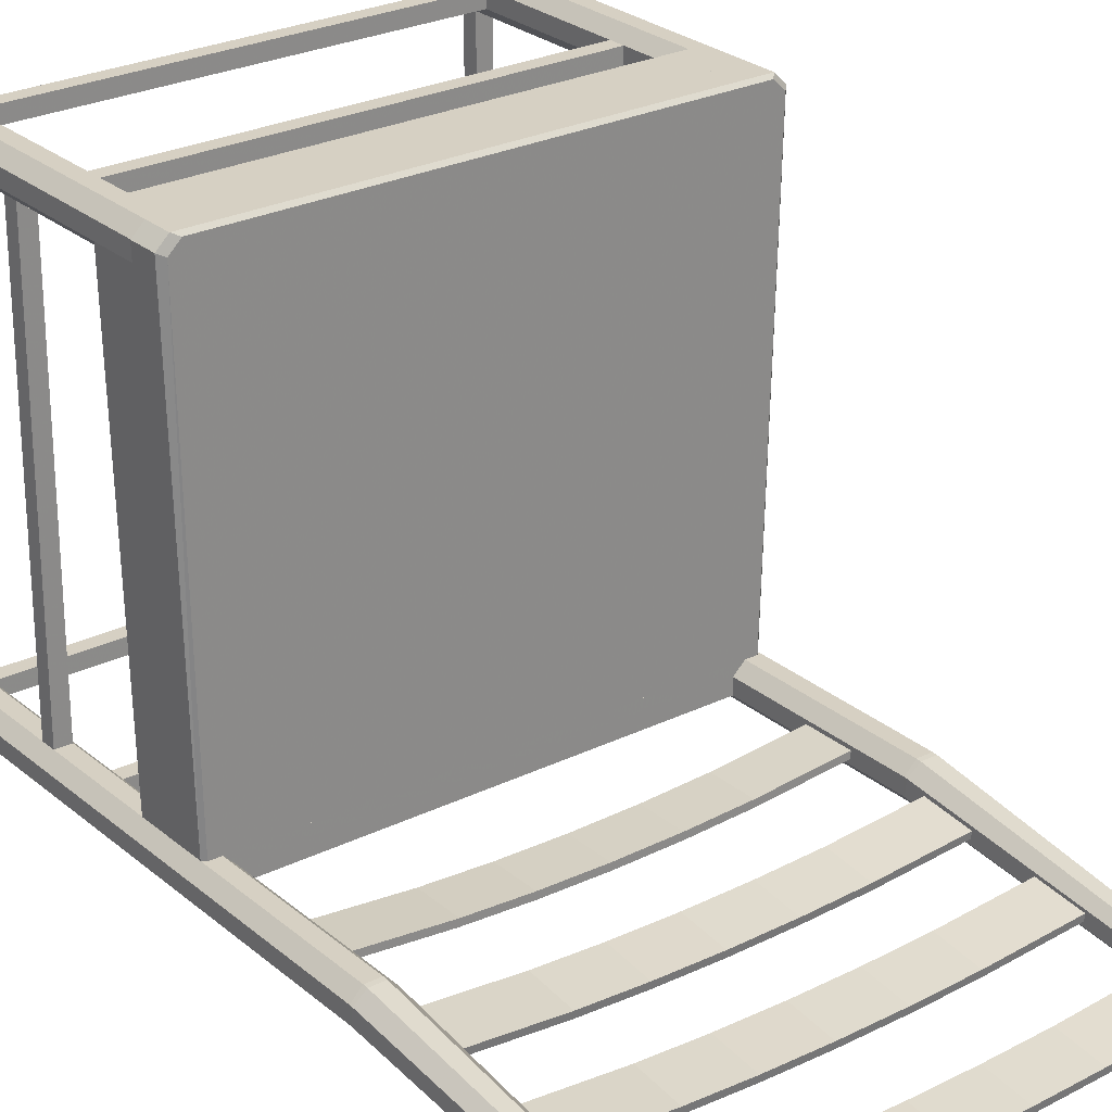
<metadata>
{"format":"obj","ext":"obj","renderer":"f3d","projection":"perspective","resolution":1024,"background":"white","views":[{"elev":26.5,"azim":142.4,"up":"+Z"}]}
</metadata>
<code>
v 0.139 0.5119 0.07562
v 0.1398 0.5119 0.08174
v 0.05918 0.5119 0.08915
v 0.05918 0.5119 0.08296
v 0.1966 0.5119 0.07277
v 0.197 0.5119 0.07891
v 0.2543 0.5119 0.07182
v 0.2543 0.5119 0.07797
v 0.312 0.5119 0.07277
v 0.3116 0.5119 0.07891
v 0.3697 0.5119 0.07562
v 0.3689 0.5119 0.08174
v 0.4495 0.5119 0.08296
v 0.4495 0.5119 0.08915
v 0.139 0.6222 0.07356
v 0.1398 0.6229 0.07963
v 0.05889 0.6239 0.08702
v 0.05889 0.6231 0.08088
v 0.1966 0.6218 0.07073
v 0.197 0.6226 0.07683
v 0.2543 0.6217 0.06979
v 0.2543 0.6224 0.07589
v 0.312 0.6218 0.07073
v 0.3116 0.6226 0.07683
v 0.3689 0.6229 0.07963
v 0.3697 0.6222 0.07356
v 0.4498 0.6239 0.08702
v 0.4498 0.6231 0.08088
v 0.139 0.7199 0.06122
v 0.1398 0.7206 0.06729
v 0.05712 0.7216 0.07488
v 0.05711 0.7208 0.06874
v 0.1966 0.7195 0.05839
v 0.197 0.7203 0.06448
v 0.2543 0.7194 0.05744
v 0.2543 0.7202 0.06355
v 0.312 0.7195 0.05839
v 0.3116 0.7203 0.06448
v 0.3697 0.7199 0.06122
v 0.3689 0.7206 0.06729
v 0.4515 0.7208 0.06874
v 0.4515 0.7216 0.07488
v 0.3689 0.8243 0.0542
v 0.3697 0.8235 0.04813
v 0.4534 0.8245 0.05586
v 0.4534 0.8253 0.06201
v 0.3116 0.8239 0.05139
v 0.312 0.8232 0.0453
v 0.2543 0.8238 0.05046
v 0.2543 0.823 0.04435
v 0.197 0.8239 0.05139
v 0.1966 0.8232 0.0453
v 0.1398 0.8243 0.0542
v 0.139 0.8235 0.04813
v 0.05523 0.8253 0.06201
v 0.05523 0.8245 0.05586
v 0.3689 0.919 0.04029
v 0.3697 0.9183 0.03422
v 0.4551 0.9193 0.04215
v 0.4551 0.92 0.04817
v 0.3116 0.9187 0.03748
v 0.312 0.9179 0.03139
v 0.2543 0.9186 0.03655
v 0.2543 0.9178 0.03044
v 0.197 0.9187 0.03748
v 0.1966 0.9179 0.03139
v 0.1398 0.919 0.04029
v 0.139 0.9183 0.03422
v 0.05351 0.9201 0.0483
v 0.05351 0.9193 0.04215
v 0.2543 0.9609 0.025
v 0.2543 0.9617 0.0311
v 0.3116 0.9618 0.03204
v 0.312 0.961 0.02594
v 0.1966 0.961 0.02594
v 0.197 0.9618 0.03204
v 0.139 0.9614 0.02877
v 0.1398 0.9622 0.03484
v 0.05273 0.9624 0.0368
v 0.05273 0.9632 0.04294
v 0.3697 0.9614 0.02877
v 0.3689 0.9622 0.03484
v 0.4559 0.9624 0.0368
v 0.4559 0.9632 0.04282
v 0.1966 0.8663 0.03985
v 0.197 0.867 0.04595
v 0.2543 0.8669 0.04501
v 0.2543 0.8662 0.03891
v 0.139 0.8666 0.04269
v 0.1398 0.8674 0.04875
v 0.05445 0.8676 0.05051
v 0.05445 0.8684 0.05665
v 0.1966 0.6649 0.06529
v 0.197 0.6657 0.07138
v 0.2543 0.6656 0.07045
v 0.2543 0.6648 0.06434
v 0.139 0.6653 0.06812
v 0.1398 0.666 0.07419
v 0.05811 0.6662 0.07552
v 0.05811 0.667 0.08167
v 0.312 0.6649 0.06529
v 0.3116 0.6657 0.07138
v 0.3689 0.666 0.07419
v 0.3697 0.6653 0.06812
v 0.3116 0.867 0.04595
v 0.312 0.8663 0.03985
v 0.3697 0.8666 0.04269
v 0.3689 0.8674 0.04875
v 0.4542 0.8676 0.05051
v 0.4542 0.8684 0.05665
v 0.2543 0.7625 0.052
v 0.2543 0.7633 0.0581
v 0.3116 0.7634 0.05904
v 0.312 0.7626 0.05294
v 0.1966 0.7626 0.05294
v 0.197 0.7634 0.05904
v 0.139 0.763 0.05577
v 0.1398 0.7638 0.06184
v 0.05633 0.7639 0.06338
v 0.05633 0.7647 0.06953
v 0.3689 0.7638 0.06184
v 0.3697 0.763 0.05577
v 0.4523 0.7639 0.06338
v 0.4523 0.7647 0.06953
v 0.4505 0.6662 0.07552
v 0.4505 0.667 0.08167
v 0.2543 0.5553 0.07182
v 0.2543 0.5553 0.07797
v 0.3116 0.5553 0.07891
v 0.312 0.5553 0.07277
v 0.197 0.5553 0.07891
v 0.1966 0.5553 0.07277
v 0.1398 0.5553 0.08174
v 0.139 0.5553 0.07562
v 0.05918 0.5553 0.08916
v 0.05918 0.5553 0.08296
v 0.3697 0.5553 0.07562
v 0.3689 0.5553 0.08174
v 0.4495 0.5553 0.08296
v 0.4495 0.5553 0.08916
v 0.05918 0.3696 0.07854
v 0.05918 0.3696 0.09244
v 0.05918 0.3083 0.09244
v 0.05918 0.3083 0.07854
v 0.05918 0.5119 0.07855
v 0.05918 0.5119 0.09244
v 0.05918 0.4385 0.09244
v 0.05918 0.4385 0.07855
v 0.4495 0.4385 0.09244
v 0.4495 0.5119 0.09244
v 0.4495 0.5119 0.07855
v 0.4495 0.4385 0.07855
v 0.4495 0.3083 0.07854
v 0.4495 0.3083 0.09244
v 0.4495 0.3696 0.09244
v 0.4495 0.3696 0.07854
v 0.4593 0.2648 0.1023
v 0.4732 0.2648 0.1023
v 0.4732 0.6053 0.1023
v 0.4593 0.6053 0.1023
v 0.04935 0.6053 0.1023
v 0.03546 0.6053 0.1023
v 0.03546 0.2648 0.1023
v 0.04935 0.2648 0.1023
v 0.4495 0.1705 0.4819
v 0.4495 0.1705 0.4958
v 0.4495 0.3031 0.4958
v 0.4495 0.3031 0.4819
v 0.05891 0.3031 0.4819
v 0.05891 0.3031 0.4958
v 0.05891 0.1705 0.4958
v 0.05891 0.1705 0.4819
v 0.05891 0.1566 0.4819
v 0.05891 0.1566 0.4958
v 0.05891 0.1315 0.4958
v 0.05891 0.1315 0.4819
v 0.4495 0.1566 0.4958
v 0.4495 0.1566 0.4819
v 0.4495 0.1315 0.4819
v 0.4495 0.1315 0.4958
v 0.4495 0.4102 0.4958
v 0.4495 0.4102 0.4819
v 0.4495 0.317 0.4819
v 0.4495 0.317 0.4958
v 0.05891 0.4102 0.4819
v 0.05891 0.4102 0.4958
v 0.05891 0.317 0.4958
v 0.05891 0.317 0.4819
v 0.4495 0.2944 0.09243
v 0.4495 0.2944 0.07854
v 0.4495 0.1454 0.07854
v 0.4495 0.1454 0.09243
v 0.05918 0.2944 0.09243
v 0.05918 0.1454 0.09243
v 0.05918 0.1454 0.07854
v 0.05918 0.2944 0.07854
v 0.4593 0.1454 0.1023
v 0.4732 0.1454 0.1023
v 0.4732 0.2509 0.1023
v 0.4593 0.2509 0.1023
v 0.03546 0.1454 0.1023
v 0.04935 0.1454 0.1023
v 0.04935 0.2509 0.1023
v 0.03546 0.2509 0.1023
v 0.03519 0.2509 0.4721
v 0.04909 0.2509 0.4721
v 0.04909 0.1454 0.4721
v 0.03519 0.1454 0.4721
v 0.03519 0.4102 0.4721
v 0.04909 0.4102 0.4721
v 0.04909 0.2647 0.4721
v 0.03519 0.2647 0.4721
v 0.4593 0.2509 0.4721
v 0.4732 0.2509 0.4721
v 0.4732 0.1454 0.4721
v 0.4593 0.1454 0.4721
v 0.4593 0.4102 0.4721
v 0.4732 0.4102 0.4721
v 0.4732 0.2647 0.4721
v 0.4593 0.2647 0.4721
v 0.03546 0.1315 0.1023
v 0.03849 0.02501 0.09515
v 0.04647 0.02501 0.09509
v 0.04935 0.1315 0.1023
v 0.05208 0.02501 0.08944
v 0.05918 0.1315 0.09243
v 0.05205 0.02501 0.08144
v 0.05918 0.1315 0.07854
v 0.04637 0.02501 0.0758
v 0.04935 0.1315 0.06871
v 0.03837 0.02501 0.07583
v 0.03546 0.1315 0.06871
v 0.03274 0.02501 0.08156
v 0.02564 0.1315 0.07854
v 0.0328 0.02501 0.08955
v 0.02564 0.1315 0.09243
v 0.4495 0.1315 0.09243
v 0.4566 0.02501 0.08955
v 0.4623 0.02501 0.09515
v 0.4593 0.1315 0.1023
v 0.4495 0.1315 0.07854
v 0.4566 0.02501 0.08156
v 0.4593 0.1315 0.06871
v 0.4622 0.02501 0.07583
v 0.4732 0.1315 0.06871
v 0.4702 0.02501 0.0758
v 0.483 0.1315 0.07854
v 0.4759 0.02501 0.08144
v 0.483 0.1315 0.09243
v 0.4759 0.02501 0.08944
v 0.4732 0.1315 0.1023
v 0.4703 0.02501 0.09509
v 0.4593 0.1315 0.5056
v 0.4623 0.025 0.4985
v 0.4703 0.025 0.4984
v 0.4732 0.1315 0.5056
v 0.4759 0.025 0.4928
v 0.483 0.1315 0.4958
v 0.4759 0.025 0.4848
v 0.483 0.1315 0.4819
v 0.4702 0.025 0.4791
v 0.4732 0.1315 0.4721
v 0.4622 0.025 0.4792
v 0.4593 0.1315 0.4721
v 0.4566 0.025 0.4849
v 0.4566 0.025 0.4929
v 0.05889 0.6225 0.07655
v 0.05889 0.6243 0.09019
v 0.05918 0.6082 0.09226
v 0.05918 0.6065 0.07847
v 0.05811 0.6657 0.0714
v 0.05811 0.6673 0.08465
v 0.05711 0.7203 0.06486
v 0.05712 0.7219 0.07762
v 0.05633 0.7635 0.0597
v 0.05634 0.765 0.07208
v 0.05523 0.8241 0.05246
v 0.05524 0.8256 0.06429
v 0.05445 0.8672 0.0473
v 0.05445 0.8687 0.05874
v 0.05351 0.9192 0.04109
v 0.05351 0.9205 0.05207
v 0.05273 0.9636 0.04652
v 0.05273 0.9623 0.03593
v 0.05253 0.9731 0.03464
v 0.05253 0.9744 0.04514
v 0.4498 0.6243 0.09019
v 0.4498 0.6225 0.07655
v 0.4495 0.6065 0.07847
v 0.4495 0.6082 0.09226
v 0.4505 0.6673 0.08465
v 0.4505 0.6657 0.0714
v 0.4515 0.7219 0.07762
v 0.4515 0.7203 0.06486
v 0.4523 0.7635 0.0597
v 0.4523 0.765 0.07208
v 0.4534 0.8256 0.06429
v 0.4534 0.8241 0.05246
v 0.4542 0.8687 0.05874
v 0.4542 0.8672 0.0473
v 0.4551 0.9205 0.05207
v 0.4551 0.9192 0.04109
v 0.4559 0.9623 0.03593
v 0.4559 0.9636 0.04652
v 0.4561 0.9731 0.03464
v 0.4561 0.9733 0.04527
v 0.4495 0.5553 0.07855
v 0.4495 0.5553 0.09244
v 0.4495 0.6053 0.07855
v 0.4495 0.6053 0.09244
v 0.05918 0.5553 0.07855
v 0.05918 0.5553 0.09244
v 0.05918 0.6053 0.07855
v 0.05918 0.6053 0.09244
v 0.0477 0.975 0.04993
v 0.04936 0.6095 0.102
v 0.04615 0.9723 0.0283
v 0.04935 0.6053 0.06873
v 0.03867 0.9723 0.0283
v 0.03546 0.6053 0.06873
v 0.02564 0.6066 0.07847
v 0.03228 0.9731 0.03464
v 0.02564 0.6083 0.09226
v 0.03229 0.9742 0.0436
v 0.03867 0.975 0.04993
v 0.03547 0.6095 0.102
v 0.02564 0.6053 0.09244
v 0.02564 0.6053 0.07855
v 0.4593 0.6053 0.06873
v 0.4593 0.6095 0.102
v 0.4732 0.6095 0.102
v 0.483 0.6053 0.09244
v 0.483 0.6083 0.09226
v 0.483 0.6053 0.07855
v 0.483 0.6066 0.07847
v 0.4732 0.6053 0.06873
v 0.4625 0.9723 0.0283
v 0.47 0.9723 0.0283
v 0.02537 0.1315 0.4958
v 0.03253 0.025 0.4929
v 0.03822 0.025 0.4985
v 0.03519 0.1315 0.5056
v 0.02537 0.1315 0.4819
v 0.03247 0.025 0.4849
v 0.03519 0.1315 0.4721
v 0.0381 0.025 0.4792
v 0.04909 0.1315 0.4721
v 0.0461 0.025 0.4791
v 0.05178 0.025 0.4848
v 0.05182 0.025 0.4928
v 0.04909 0.1315 0.5056
v 0.04621 0.025 0.4984
v 0.02537 0.4102 0.4958
v 0.02537 0.4102 0.4819
v 0.04909 0.4102 0.5056
v 0.03519 0.4102 0.5056
v 0.4593 0.4102 0.5056
v 0.4732 0.4102 0.5056
v 0.483 0.4102 0.4958
v 0.483 0.4102 0.4819
v 0.4764 0.9731 0.03464
v 0.4764 0.9742 0.0436
v 0.47 0.975 0.04993
v 0.4609 0.975 0.04993
v 0.4834 0.4102 0.4958
v 0.025 0.4102 0.4958
v 0.025 0.4354 0.4958
v 0.02808 0.4385 0.4927
v 0.03854 0.4385 0.1023
v 0.03546 0.4354 0.1023
v 0.4772 0.4385 0.4927
v 0.4834 0.4354 0.4958
v 0.4732 0.4354 0.1023
v 0.4701 0.4385 0.1023
v 0.4732 0.4354 0.5056
v 0.467 0.4385 0.5025
v 0.03827 0.4385 0.5025
v 0.03519 0.4354 0.5056
v 0.03546 0.4102 0.1023
v 0.4732 0.4102 0.1023
v 0.04935 0.4385 0.1023
v 0.4593 0.4385 0.1023
v 0.4495 0.4102 0.07854
v 0.05918 0.4102 0.07854
v 0.05891 0.3696 0.5056
v 0.05891 0.3696 0.4917
v 0.4495 0.3696 0.4917
v 0.4495 0.3696 0.5056
v 0.04909 0.3696 0.4819
v 0.4593 0.3696 0.4819
v 0.4593 0.3696 0.1023
v 0.04935 0.3696 0.1023
v 0.03546 0.3696 0.1023
v 0.02537 0.3696 0.4819
v 0.483 0.3696 0.4819
v 0.4732 0.3696 0.1023
v 0.04909 0.3696 0.5056
v 0.4593 0.3696 0.5056
f 1 2 3
f 5 6 2
f 7 8 6
f 9 10 8
f 11 12 10
f 13 14 12
f 15 16 17
f 19 20 16
f 21 22 20
f 23 24 22
f 25 24 23
f 27 25 26
f 29 30 31
f 33 34 30
f 35 36 34
f 37 38 36
f 39 40 38
f 41 42 40
f 43 44 45
f 47 48 44
f 49 50 48
f 51 52 50
f 53 54 52
f 55 56 54
f 57 58 59
f 61 62 58
f 63 64 62
f 65 66 64
f 67 68 66
f 69 70 68
f 71 72 73
f 75 76 72
f 77 78 76
f 79 80 78
f 81 74 73
f 83 81 82
f 85 86 87
f 89 90 86
f 91 92 90
f 93 94 95
f 97 98 94
f 99 100 98
f 101 96 95
f 103 104 101
f 105 106 88
f 107 106 105
f 109 107 108
f 111 112 113
f 115 116 112
f 117 118 116
f 119 120 118
f 121 122 114
f 123 122 121
f 125 104 103
f 127 128 129
f 131 128 127
f 133 131 132
f 135 133 134
f 137 130 129
f 139 137 138
f 143 142 141
f 147 146 145
f 151 150 149
f 155 154 153
f 159 158 157
f 163 162 161
f 167 166 165
f 171 170 169
f 175 174 173
f 179 178 177
f 183 182 181
f 187 186 185
f 191 190 189
f 195 194 193
f 199 198 197
f 203 202 201
f 207 206 205
f 211 210 209
f 215 214 213
f 219 218 217
f 223 222 221
f 225 223 224
f 227 225 226
f 229 227 228
f 231 229 230
f 233 231 232
f 235 233 234
f 222 235 236
f 239 238 237
f 238 242 241
f 242 244 243
f 244 246 245
f 246 248 247
f 248 250 249
f 250 252 251
f 252 239 240
f 255 254 253
f 257 255 256
f 259 257 258
f 261 259 260
f 263 261 262
f 265 263 264
f 266 265 179
f 254 266 180
f 269 268 267
f 271 99 18
f 100 272 268
f 273 274 272
f 275 119 32
f 120 276 274
f 277 278 276
f 279 91 56
f 92 280 278
f 281 282 280
f 69 80 283
f 284 79 70
f 283 286 285
f 289 288 287
f 291 126 27
f 125 292 288
f 293 294 292
f 123 295 294
f 296 124 42
f 297 298 295
f 299 110 46
f 109 300 298
f 301 302 300
f 83 303 302
f 84 60 301
f 304 303 305
f 139 307 151
f 308 140 14
f 308 307 309
f 311 136 4
f 135 312 146
f 312 314 313
f 315 286 269
f 270 285 317
f 318 317 319
f 322 321 320
f 322 324 323
f 323 324 325
f 315 316 326
f 314 161 316
f 326 316 161
f 323 326 162
f 321 323 327
f 320 321 328
f 314 269 270
f 313 270 318
f 224 161 314
f 313 318 230
f 318 320 232
f 320 328 234
f 234 328 327
f 221 236 327
f 329 289 309
f 289 290 310
f 290 330 160
f 330 331 159
f 331 333 332
f 333 335 334
f 334 335 336
f 337 329 336
f 329 337 305
f 341 340 339
f 340 344 343
f 344 346 345
f 346 348 347
f 348 349 176
f 349 350 175
f 350 352 351
f 352 341 342
f 353 339 343
f 354 343 345
f 210 347 176
f 186 175 351
f 355 351 342
f 356 342 339
f 357 253 180
f 358 256 253
f 359 258 256
f 360 260 258
f 218 262 260
f 182 179 264
f 309 241 243
f 329 243 245
f 336 245 247
f 334 247 249
f 332 249 251
f 160 240 237
f 338 336 335
f 361 335 333
f 362 333 331
f 363 331 330
f 364 330 290
f 365 359 358
f 366 356 353
f 369 368 367
f 373 372 371
f 377 376 375
f 376 371 372
f 377 378 367
f 378 356 366
f 372 365 358
f 374 371 376
f 369 377 368
f 359 365 360
f 354 366 353
f 376 377 369
f 366 379 370
f 373 380 365
f 378 375 358
f 382 381 147
f 148 152 149
f 384 383 152
f 352 350 340
f 350 349 344
f 349 348 346
f 255 257 266
f 257 259 265
f 259 261 263
f 252 250 238
f 250 248 242
f 248 246 244
f 223 225 235
f 225 227 233
f 227 229 231
f 165 166 171
f 174 177 178
f 170 167 168
f 183 184 187
f 192 194 195
f 241 228 226
f 190 196 193
f 154 143 144
f 216 197 198
f 240 264 262
f 220 157 158
f 200 213 214
f 221 345 347
f 208 201 202
f 204 205 206
f 212 163 164
f 317 285 322
f 285 286 324
f 315 325 324
f 338 361 305
f 361 362 306
f 362 363 364
f 387 386 385
f 389 386 387
f 142 392 391
f 141 142 155
f 390 391 392
f 389 392 393
f 391 390 395
f 166 177 174
f 165 172 173
f 183 188 169
f 184 167 170
f 241 191 195
f 194 192 237
f 143 154 189
f 190 153 144
f 216 264 240
f 262 215 198
f 213 200 157
f 199 214 219
f 347 207 202
f 208 345 221
f 203 206 211
f 205 204 163
f 44 107 109
f 48 106 107
f 50 88 106
f 52 85 88
f 54 89 85
f 122 123 41
f 91 89 54
f 114 122 39
f 111 114 37
f 115 111 35
f 117 115 33
f 104 125 28
f 26 23 101
f 96 101 23
f 93 96 21
f 97 93 19
f 32 119 117
f 18 99 97
f 137 139 13
f 130 137 11
f 127 130 9
f 132 127 7
f 134 132 5
f 136 134 1
f 133 135 3
f 16 98 100
f 20 94 98
f 6 131 133
f 8 128 131
f 10 129 128
f 12 138 129
f 95 94 20
f 102 95 22
f 140 138 12
f 103 102 24
f 113 38 40
f 112 36 38
f 116 34 36
f 116 118 30
f 86 90 53
f 87 86 51
f 105 87 49
f 108 105 47
f 126 103 25
f 124 121 40
f 110 108 43
f 118 120 31
f 92 55 53
f 77 68 70
f 75 66 68
f 71 64 66
f 74 62 64
f 81 58 62
f 83 59 58
f 82 57 60
f 73 61 57
f 72 63 61
f 76 65 63
f 78 67 65
f 80 69 67
f 394 393 379
f 384 141 156
f 395 360 380
f 357 355 397
f 1 3 4
f 5 2 1
f 7 6 5
f 9 8 7
f 11 10 9
f 13 12 11
f 15 17 18
f 19 16 15
f 21 20 19
f 23 22 21
f 25 23 26
f 27 26 28
f 29 31 32
f 33 30 29
f 35 34 33
f 37 36 35
f 39 38 37
f 41 40 39
f 43 45 46
f 47 44 43
f 49 48 47
f 51 50 49
f 53 52 51
f 55 54 53
f 57 59 60
f 61 58 57
f 63 62 61
f 65 64 63
f 67 66 65
f 69 68 67
f 71 73 74
f 75 72 71
f 77 76 75
f 79 78 77
f 81 73 82
f 83 82 84
f 85 87 88
f 89 86 85
f 91 90 89
f 93 95 96
f 97 94 93
f 99 98 97
f 101 95 102
f 103 101 102
f 105 88 87
f 107 105 108
f 109 108 110
f 111 113 114
f 115 112 111
f 117 116 115
f 119 118 117
f 121 114 113
f 123 121 124
f 125 103 126
f 127 129 130
f 131 127 132
f 133 132 134
f 135 134 136
f 137 129 138
f 139 138 140
f 144 143 141
f 148 147 145
f 152 151 149
f 156 155 153
f 160 159 157
f 164 163 161
f 168 167 165
f 172 171 169
f 176 175 173
f 180 179 177
f 184 183 181
f 188 187 185
f 192 191 189
f 196 195 193
f 200 199 197
f 204 203 201
f 208 207 205
f 212 211 209
f 216 215 213
f 220 219 217
f 224 223 221
f 226 225 224
f 228 227 226
f 230 229 228
f 232 231 230
f 234 233 232
f 236 235 234
f 221 222 236
f 240 239 237
f 237 238 241
f 241 242 243
f 243 244 245
f 245 246 247
f 247 248 249
f 249 250 251
f 251 252 240
f 256 255 253
f 258 257 256
f 260 259 258
f 262 261 260
f 264 263 262
f 179 265 264
f 180 266 179
f 253 254 180
f 270 269 267
f 271 18 267
f 100 268 17
f 273 272 271
f 275 32 273
f 120 274 31
f 277 276 275
f 279 56 277
f 92 278 55
f 281 280 279
f 69 283 282
f 284 70 281
f 284 283 285
f 290 289 287
f 291 27 287
f 125 288 28
f 293 292 291
f 123 294 41
f 296 42 293
f 297 295 296
f 299 46 297
f 109 298 45
f 301 300 299
f 83 302 59
f 84 301 304
f 306 304 305
f 139 151 13
f 308 14 150
f 310 308 309
f 311 4 145
f 135 146 3
f 311 312 313
f 316 315 269
f 318 270 317
f 320 318 319
f 319 322 320
f 321 322 323
f 326 323 325
f 325 315 326
f 269 314 316
f 162 326 161
f 327 323 162
f 328 321 327
f 313 314 270
f 226 224 314
f 228 313 230
f 230 318 232
f 232 320 234
f 236 234 327
f 162 221 327
f 309 289 310
f 310 290 160
f 160 330 159
f 159 331 332
f 332 333 334
f 338 337 336
f 289 329 305
f 342 341 339
f 339 340 343
f 343 344 345
f 345 346 347
f 347 348 176
f 176 349 175
f 175 350 351
f 351 352 342
f 354 353 343
f 209 354 345
f 185 210 176
f 355 186 351
f 356 355 342
f 353 356 339
f 181 357 180
f 357 358 253
f 358 359 256
f 359 360 258
f 360 218 260
f 217 182 264
f 329 309 243
f 336 329 245
f 334 336 247
f 332 334 249
f 159 332 251
f 310 160 237
f 361 338 335
f 362 361 333
f 363 362 331
f 364 363 330
f 306 364 290
f 370 369 367
f 374 373 371
f 378 377 375
f 375 376 372
f 368 377 367
f 367 378 366
f 375 372 358
f 374 376 369
f 367 366 370
f 372 373 365
f 356 378 358
f 149 382 147
f 147 148 149
f 148 384 152
f 341 352 340
f 340 350 344
f 344 349 346
f 254 255 266
f 266 257 265
f 265 259 263
f 239 252 238
f 238 250 242
f 242 248 244
f 222 223 235
f 235 225 233
f 233 227 231
f 172 165 171
f 173 174 178
f 169 170 168
f 188 183 187
f 191 192 195
f 237 241 226
f 189 190 193
f 153 154 144
f 215 216 198
f 251 240 262
f 219 220 158
f 199 200 214
f 224 221 347
f 207 208 202
f 203 204 206
f 211 212 164
f 319 317 322
f 322 285 324
f 286 315 324
f 337 338 305
f 305 361 306
f 306 362 364
f 388 387 385
f 390 389 387
f 155 142 391
f 156 141 155
f 389 390 392
f 394 389 393
f 396 391 395
f 171 166 174
f 178 165 173
f 168 183 169
f 187 184 170
f 228 241 195
f 226 194 237
f 193 143 189
f 196 190 144
f 197 216 240
f 251 262 198
f 220 213 157
f 158 199 219
f 224 347 202
f 201 208 221
f 164 203 211
f 212 205 163
f 44 109 45
f 48 107 44
f 50 106 48
f 52 88 50
f 54 85 52
f 122 41 39
f 91 54 56
f 114 39 37
f 111 37 35
f 115 35 33
f 117 33 29
f 104 28 26
f 26 101 104
f 96 23 21
f 93 21 19
f 97 19 15
f 32 117 29
f 18 97 15
f 137 13 11
f 130 11 9
f 127 9 7
f 132 7 5
f 134 5 1
f 136 1 4
f 133 3 2
f 16 100 17
f 20 98 16
f 6 133 2
f 8 131 6
f 10 128 8
f 12 129 10
f 95 20 22
f 102 22 24
f 140 12 14
f 103 24 25
f 113 40 121
f 112 38 113
f 116 36 112
f 116 30 34
f 86 53 51
f 87 51 49
f 105 49 47
f 108 47 43
f 126 25 27
f 124 40 42
f 110 43 46
f 118 31 30
f 92 53 90
f 77 70 79
f 75 68 77
f 71 66 75
f 74 64 71
f 81 62 74
f 83 58 81
f 82 60 84
f 73 57 82
f 72 61 73
f 76 63 72
f 78 65 76
f 80 67 78
f 354 394 379
f 383 384 156
f 396 395 380
f 357 397 398
f 397 355 357
f 357 398 397
f 365 380 360
f 150 151 307
f 307 308 150
f 150 14 13
f 13 151 150
f 312 311 145
f 145 146 312
f 145 4 3
f 3 146 145
f 354 379 366
f 300 299 297
f 297 298 300
f 109 110 299
f 299 300 109
f 298 297 296
f 296 295 298
f 297 46 45
f 45 298 297
f 295 296 293
f 293 294 295
f 123 124 296
f 296 295 123
f 294 293 291
f 291 292 294
f 293 42 41
f 41 294 293
f 292 291 287
f 287 288 292
f 125 126 291
f 291 292 125
f 287 27 28
f 28 288 287
f 301 302 303
f 303 304 301
f 301 60 59
f 59 302 301
f 303 83 84
f 84 304 303
f 278 280 279
f 279 277 278
f 280 92 91
f 91 279 280
f 276 278 277
f 277 275 276
f 56 55 278
f 278 277 56
f 274 276 275
f 275 273 274
f 276 120 119
f 119 275 276
f 272 274 273
f 273 271 272
f 32 31 274
f 274 273 32
f 268 272 271
f 271 267 268
f 272 100 99
f 99 271 272
f 18 17 268
f 268 267 18
f 284 281 282
f 282 283 284
f 70 69 282
f 282 281 70
f 80 79 284
f 284 283 80

</code>
